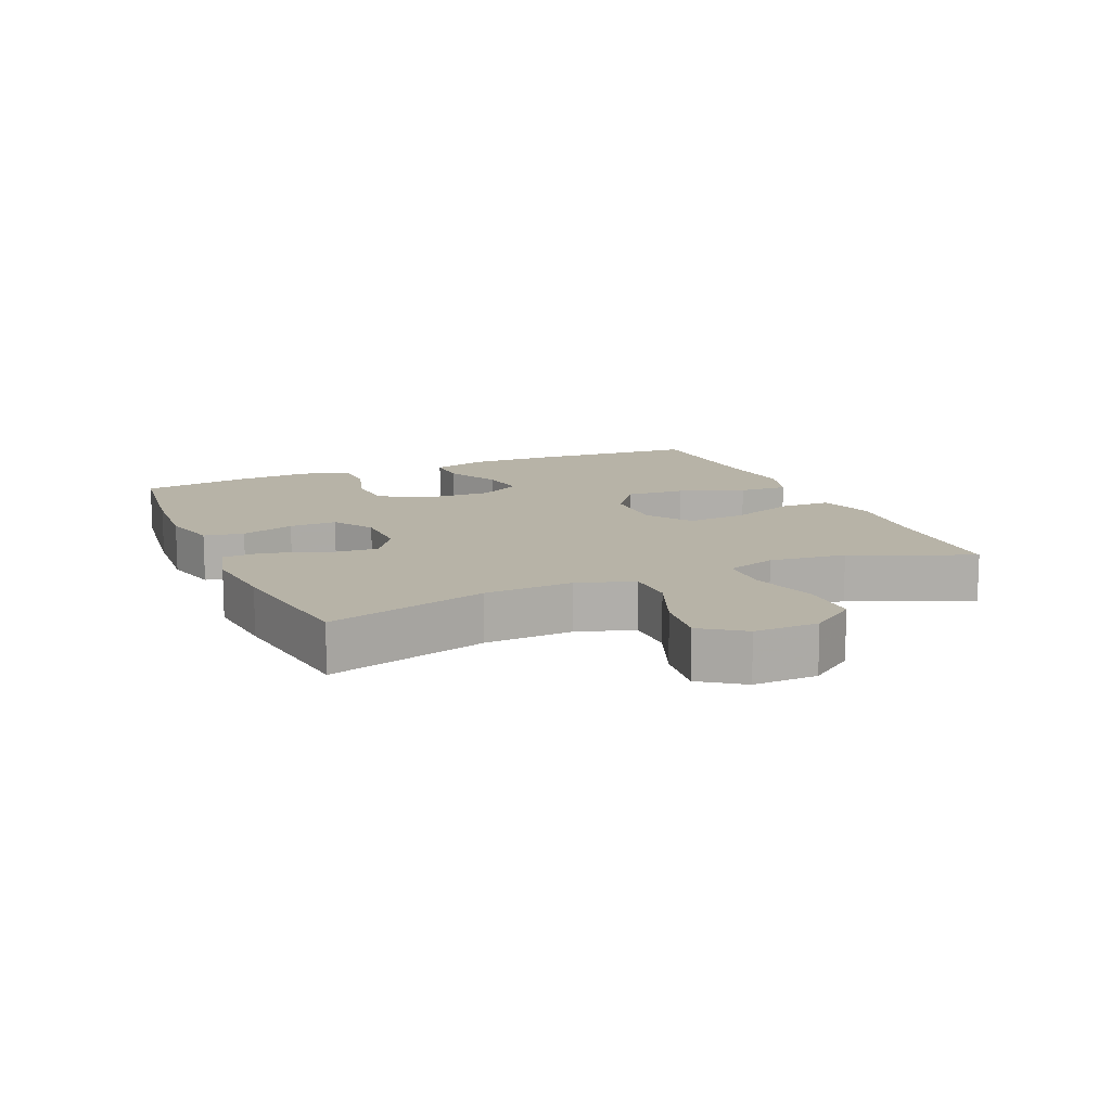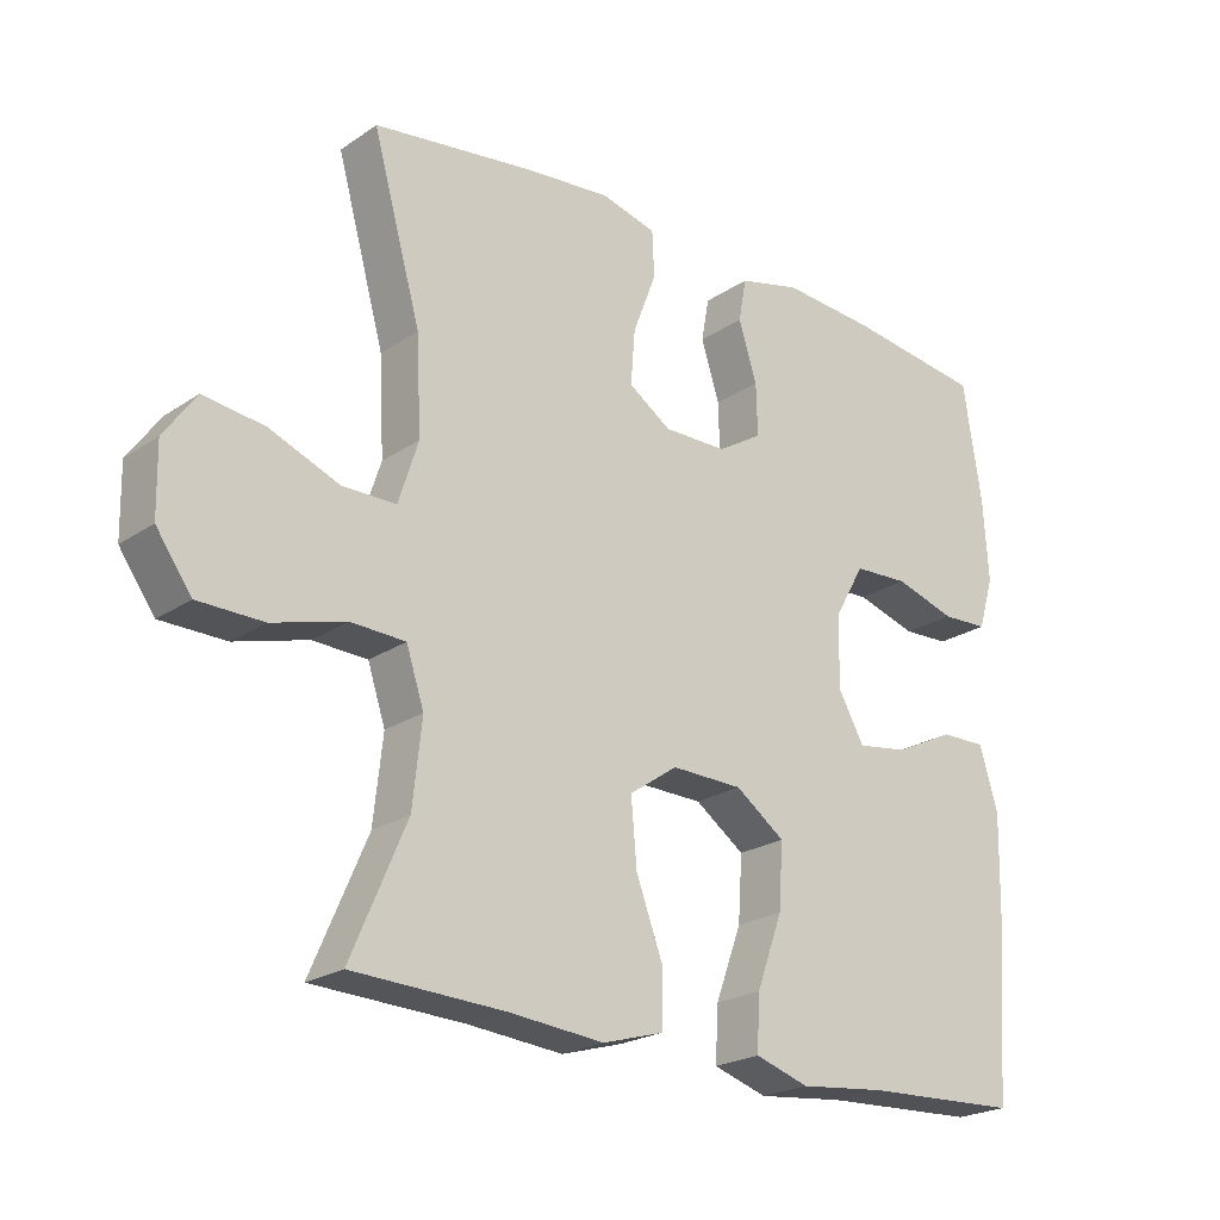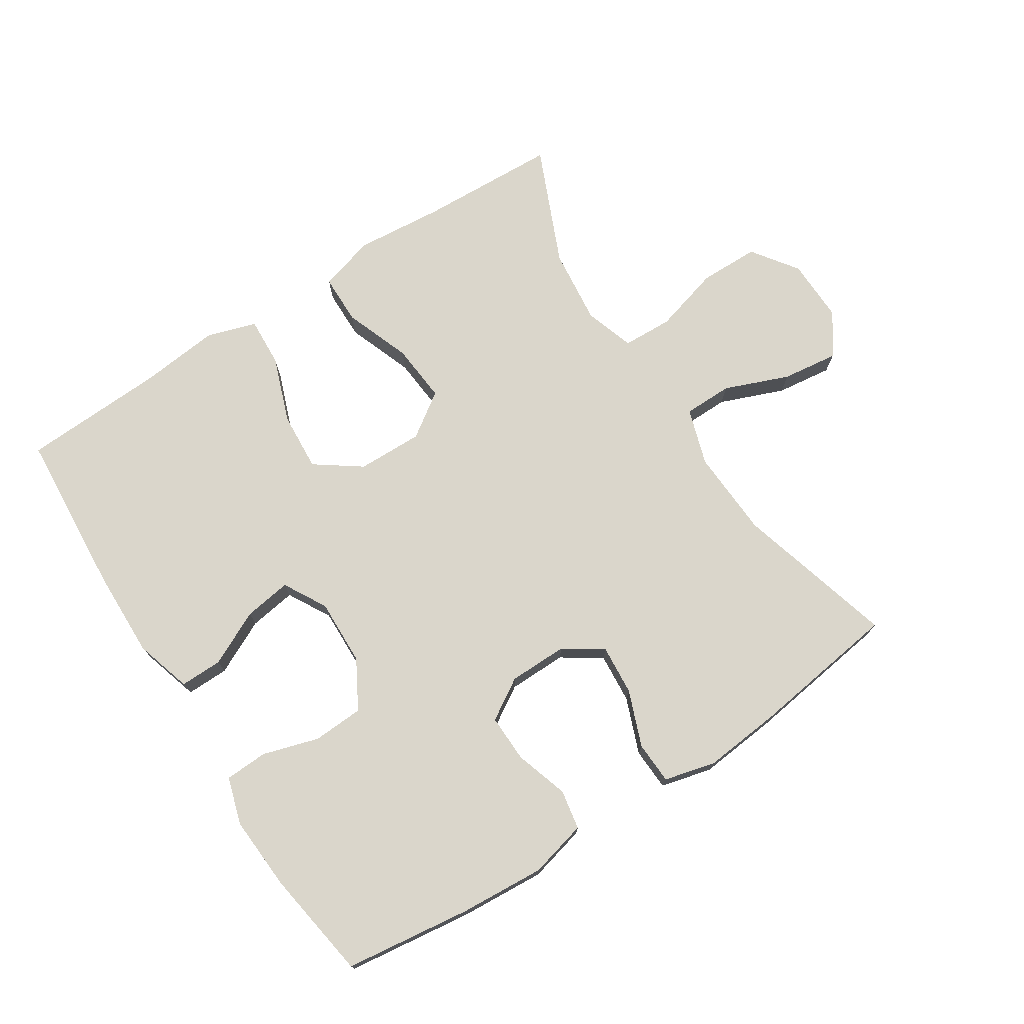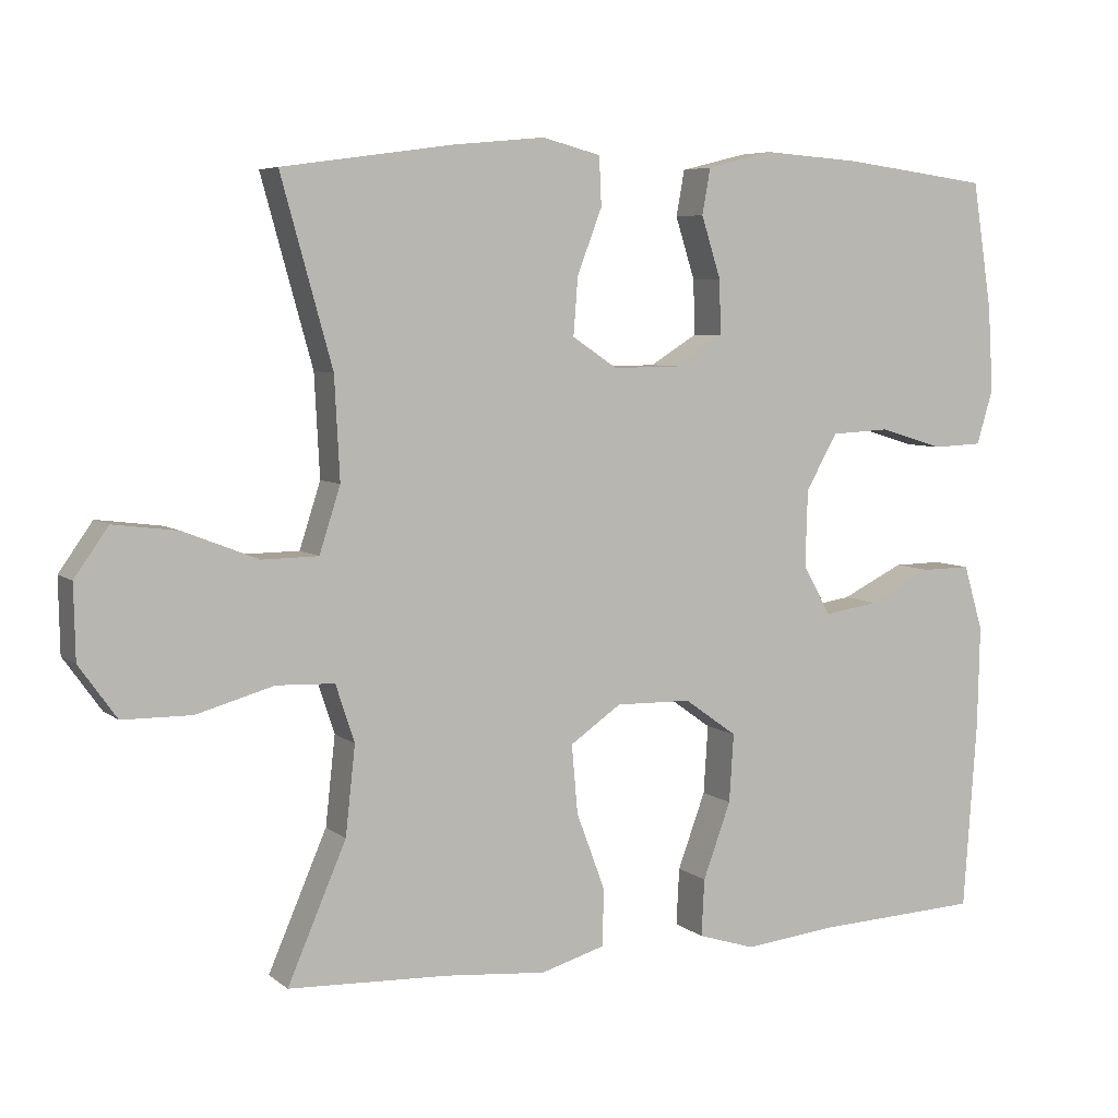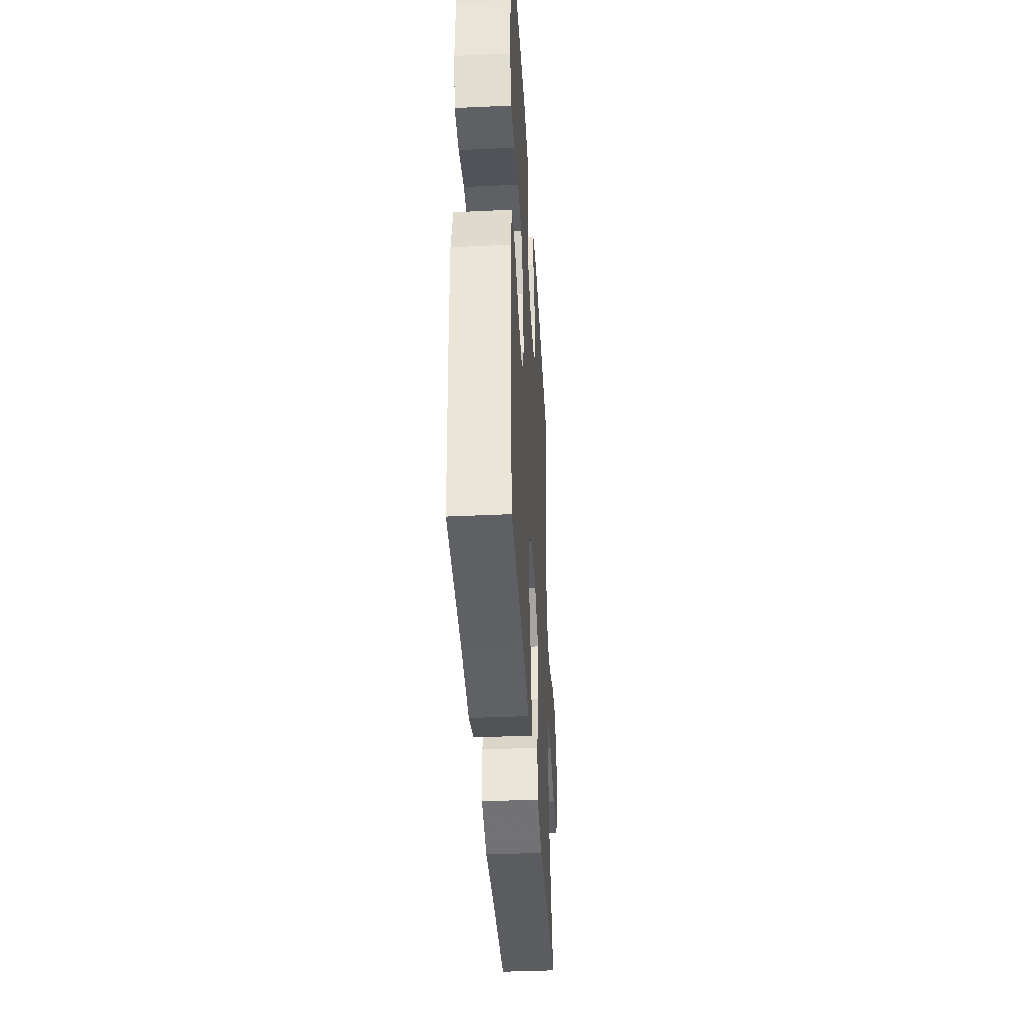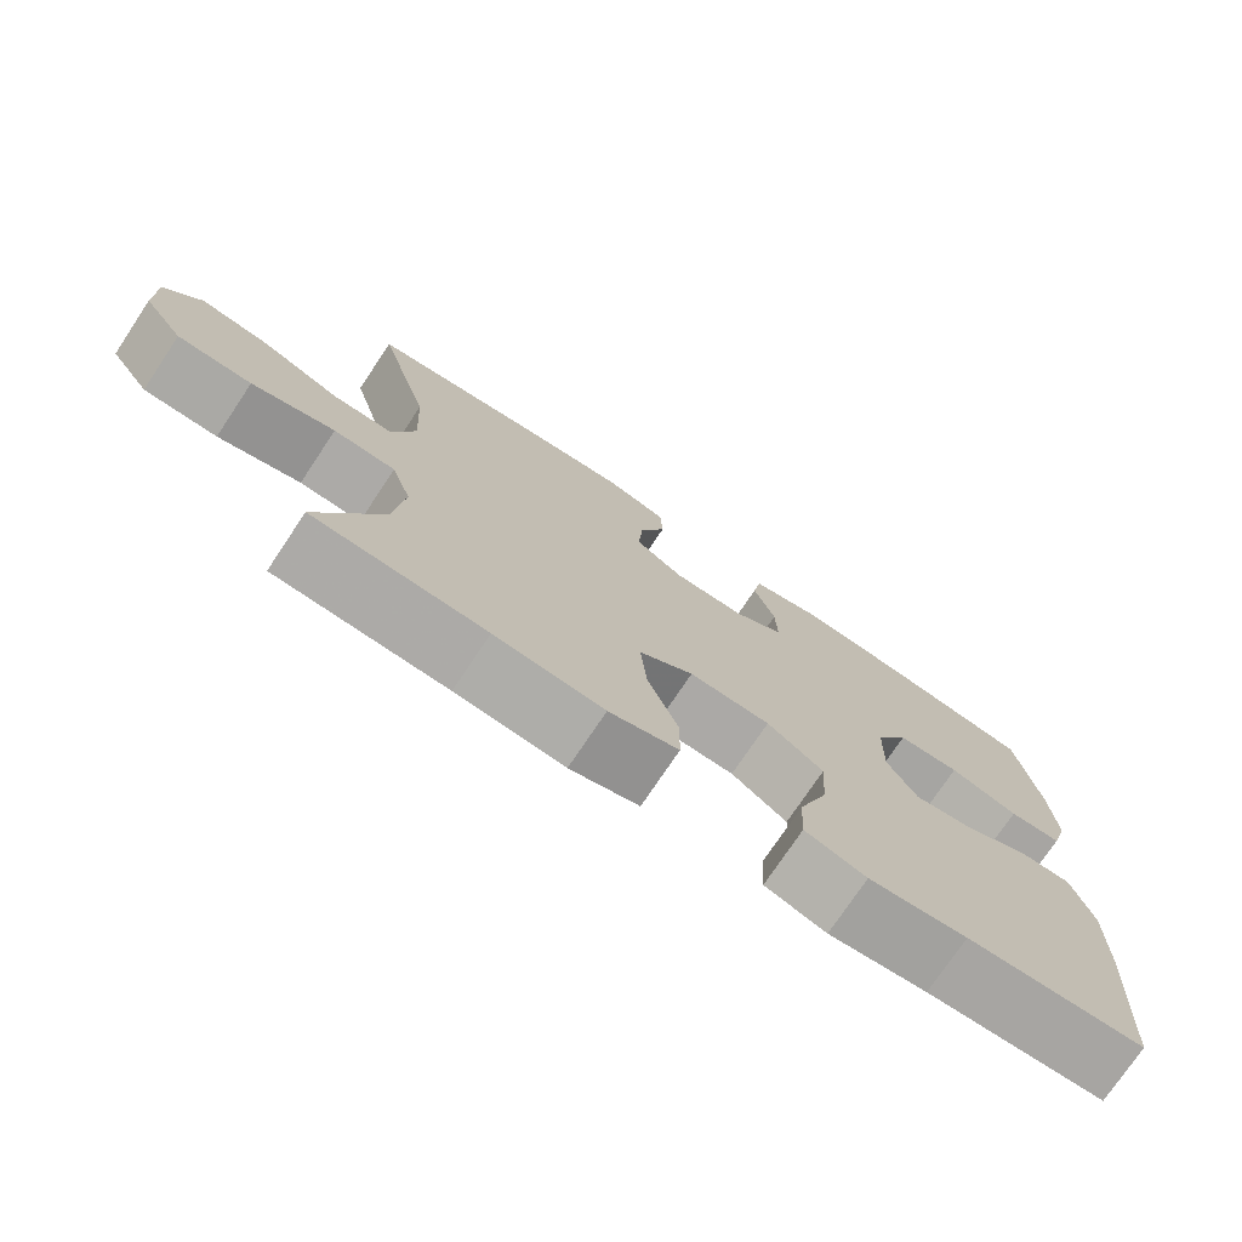
<metadata>
{"format":"obj","ext":"obj","renderer":"f3d","projection":"perspective","resolution":1024,"background":"white","views":[{"elev":12.6,"azim":66.6,"up":"+Y"},{"elev":-22.5,"azim":139.0,"up":"+Z"},{"elev":74.0,"azim":-32.8,"up":"+Y"},{"elev":6.0,"azim":154.2,"up":"+Z"},{"elev":-39.6,"azim":-86.7,"up":"+Z"},{"elev":-75.1,"azim":146.3,"up":"+Z"}]}
</metadata>
<code>
v -0.5 0.07 0.5
v -0.306 0.07 0.525
v -0.175 0.07 0.534
v -0.087 0.07 0.512
v -0.076 0.07 0.451
v -0.102 0.07 0.369
v -0.104 0.07 0.296
v -0.041 0.07 0.257
v 0.049 0.07 0.256
v 0.109 0.07 0.296
v 0.103 0.07 0.373
v 0.07 0.07 0.459
v 0.073 0.07 0.524
v 0.151 0.07 0.544
v 0.273 0.07 0.532
v 0.5 0.07 0.5
v 0.432 0.07 0.255
v 0.425 0.07 0.12
v 0.453 0.07 0.033
v 0.528 0.07 0.032
v 0.627 0.07 0.071
v 0.713 0.07 0.082
v 0.758 0.07 0.018
v 0.756 0.07 -0.08
v 0.706 0.07 -0.15
v 0.614 0.07 -0.151
v 0.511 0.07 -0.122
v 0.434 0.07 -0.125
v 0.409 0.07 -0.201
v 0.422 0.07 -0.319
v 0.5 0.07 -0.5
v 0.287 0.07 -0.509
v 0.152 0.07 -0.521
v 0.066 0.07 -0.496
v 0.065 0.07 -0.419
v 0.103 0.07 -0.317
v 0.111 0.07 -0.226
v 0.043 0.07 -0.179
v -0.058 0.07 -0.181
v -0.128 0.07 -0.231
v -0.122 0.07 -0.322
v -0.085 0.07 -0.423
v -0.081 0.07 -0.499
v -0.157 0.07 -0.523
v -0.279 0.07 -0.51
v -0.5 0.07 -0.5
v -0.518 0.07 -0.248
v -0.521 0.07 -0.112
v -0.495 0.07 -0.025
v -0.43 0.07 -0.026
v -0.346 0.07 -0.067
v -0.273 0.07 -0.078
v -0.236 0.07 -0.012
v -0.239 0.07 0.09
v -0.281 0.07 0.164
v -0.359 0.07 0.168
v -0.445 0.07 0.142
v -0.511 0.07 0.145
v -0.533 0.07 0.218
v -0.526 0.07 0.332
v -0.5 0 0.5
v -0.306 0 0.525
v -0.175 0 0.534
v -0.087 0 0.512
v -0.076 0 0.451
v -0.102 0 0.369
v -0.104 0 0.296
v -0.041 0 0.257
v 0.049 0 0.256
v 0.109 0 0.296
v 0.103 0 0.373
v 0.07 0 0.459
v 0.073 0 0.524
v 0.151 0 0.544
v 0.273 0 0.532
v 0.5 0 0.5
v 0.432 0 0.255
v 0.425 0 0.12
v 0.453 0 0.033
v 0.528 0 0.032
v 0.627 0 0.071
v 0.713 0 0.082
v 0.758 0 0.018
v 0.756 0 -0.08
v 0.706 0 -0.15
v 0.614 0 -0.151
v 0.511 0 -0.122
v 0.434 0 -0.125
v 0.409 0 -0.201
v 0.422 0 -0.319
v 0.5 0 -0.5
v 0.287 0 -0.509
v 0.152 0 -0.521
v 0.066 0 -0.496
v 0.065 0 -0.419
v 0.103 0 -0.317
v 0.111 0 -0.226
v 0.043 0 -0.179
v -0.058 0 -0.181
v -0.128 0 -0.231
v -0.122 0 -0.322
v -0.085 0 -0.423
v -0.081 0 -0.499
v -0.157 0 -0.523
v -0.279 0 -0.51
v -0.5 0 -0.5
v -0.518 0 -0.248
v -0.521 0 -0.112
v -0.495 0 -0.025
v -0.43 0 -0.026
v -0.346 0 -0.067
v -0.273 0 -0.078
v -0.236 0 -0.012
v -0.239 0 0.09
v -0.281 0 0.164
v -0.359 0 0.168
v -0.445 0 0.142
v -0.511 0 0.145
v -0.533 0 0.218
v -0.526 0 0.332
f 4 5 6
f 3 4 6
f 2 3 6
f 1 2 6
f 60 1 6
f 59 60 6
f 58 59 6
f 57 58 6
f 56 57 6
f 55 56 6 7
f 54 55 7 8
f 53 54 8 9
f 52 53 9 10
f 49 50 51
f 48 49 51
f 47 48 51
f 46 47 51
f 45 46 51
f 45 51 52
f 44 45 52
f 43 44 52
f 42 43 52
f 41 42 52
f 40 41 52
f 39 40 52 10
f 34 35 36
f 33 34 36
f 32 33 36
f 32 36 37
f 31 32 37
f 30 31 37
f 29 30 37 38
f 25 26 27
f 24 25 27
f 23 24 27
f 22 23 27
f 21 22 27
f 20 21 27
f 19 20 27 28
f 28 29 38
f 19 28 38
f 18 19 38
f 15 16 17
f 14 15 17
f 13 14 17
f 12 13 17
f 11 12 17
f 10 11 17 18
f 10 18 38 39
f 66 65 64
f 66 64 63
f 66 63 62
f 66 62 61
f 66 61 120
f 66 120 119
f 66 119 118
f 66 118 117
f 66 117 116
f 67 66 116 115
f 68 67 115 114
f 69 68 114 113
f 70 69 113 112
f 111 110 109
f 111 109 108
f 111 108 107
f 111 107 106
f 111 106 105
f 112 111 105
f 112 105 104
f 112 104 103
f 112 103 102
f 112 102 101
f 112 101 100
f 70 112 100 99
f 96 95 94
f 96 94 93
f 96 93 92
f 97 96 92
f 97 92 91
f 97 91 90
f 98 97 90 89
f 87 86 85
f 87 85 84
f 87 84 83
f 87 83 82
f 87 82 81
f 87 81 80
f 88 87 80 79
f 98 89 88
f 98 88 79
f 98 79 78
f 77 76 75
f 77 75 74
f 77 74 73
f 77 73 72
f 77 72 71
f 78 77 71 70
f 99 98 78 70
f 1 61 62 2
f 2 62 63 3
f 3 63 64 4
f 4 64 65 5
f 5 65 66 6
f 6 66 67 7
f 7 67 68 8
f 8 68 69 9
f 9 69 70 10
f 10 70 71 11
f 11 71 72 12
f 12 72 73 13
f 13 73 74 14
f 14 74 75 15
f 15 75 76 16
f 16 76 77 17
f 17 77 78 18
f 18 78 79 19
f 19 79 80 20
f 20 80 81 21
f 21 81 82 22
f 22 82 83 23
f 23 83 84 24
f 24 84 85 25
f 25 85 86 26
f 26 86 87 27
f 27 87 88 28
f 28 88 89 29
f 29 89 90 30
f 30 90 91 31
f 31 91 92 32
f 32 92 93 33
f 33 93 94 34
f 34 94 95 35
f 35 95 96 36
f 36 96 97 37
f 37 97 98 38
f 38 98 99 39
f 39 99 100 40
f 40 100 101 41
f 41 101 102 42
f 42 102 103 43
f 43 103 104 44
f 44 104 105 45
f 45 105 106 46
f 46 106 107 47
f 47 107 108 48
f 48 108 109 49
f 49 109 110 50
f 50 110 111 51
f 51 111 112 52
f 52 112 113 53
f 53 113 114 54
f 54 114 115 55
f 55 115 116 56
f 56 116 117 57
f 57 117 118 58
f 58 118 119 59
f 59 119 120 60
f 60 120 61 1

</code>
